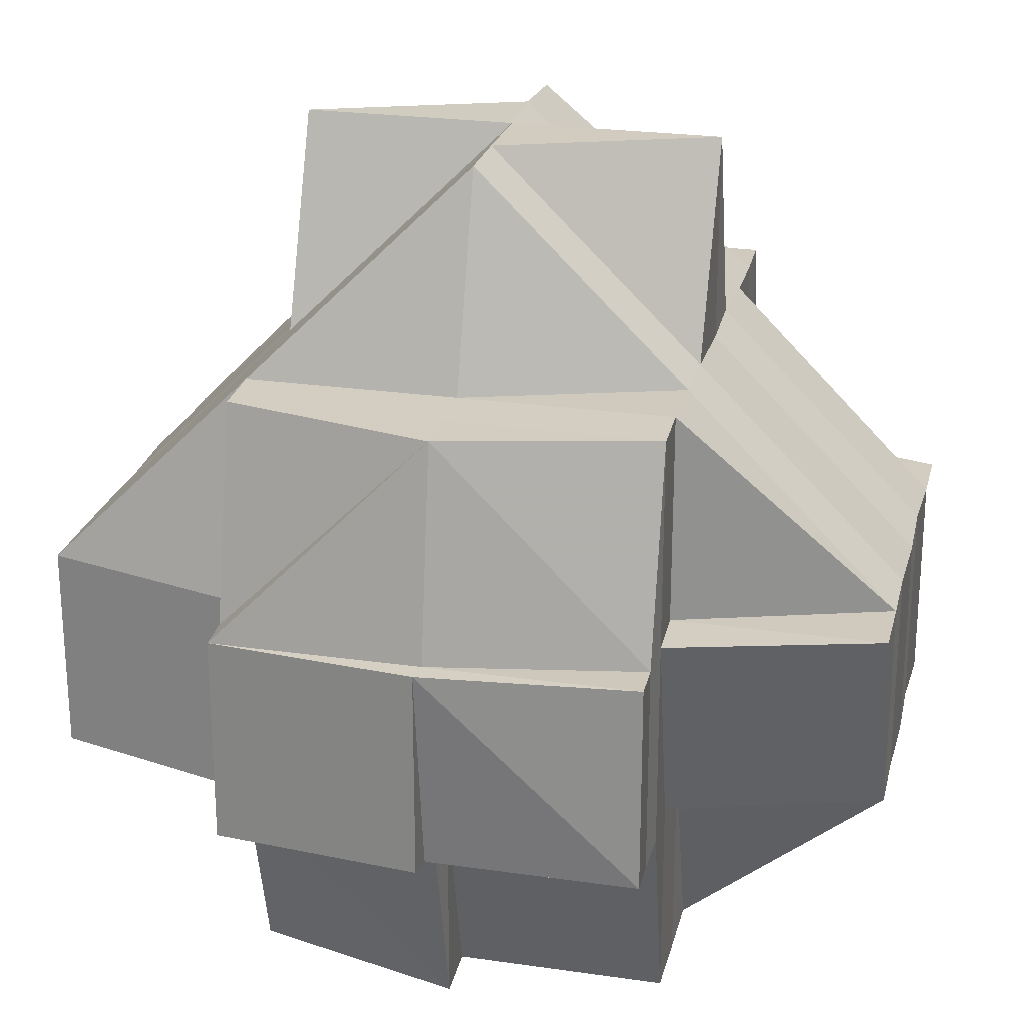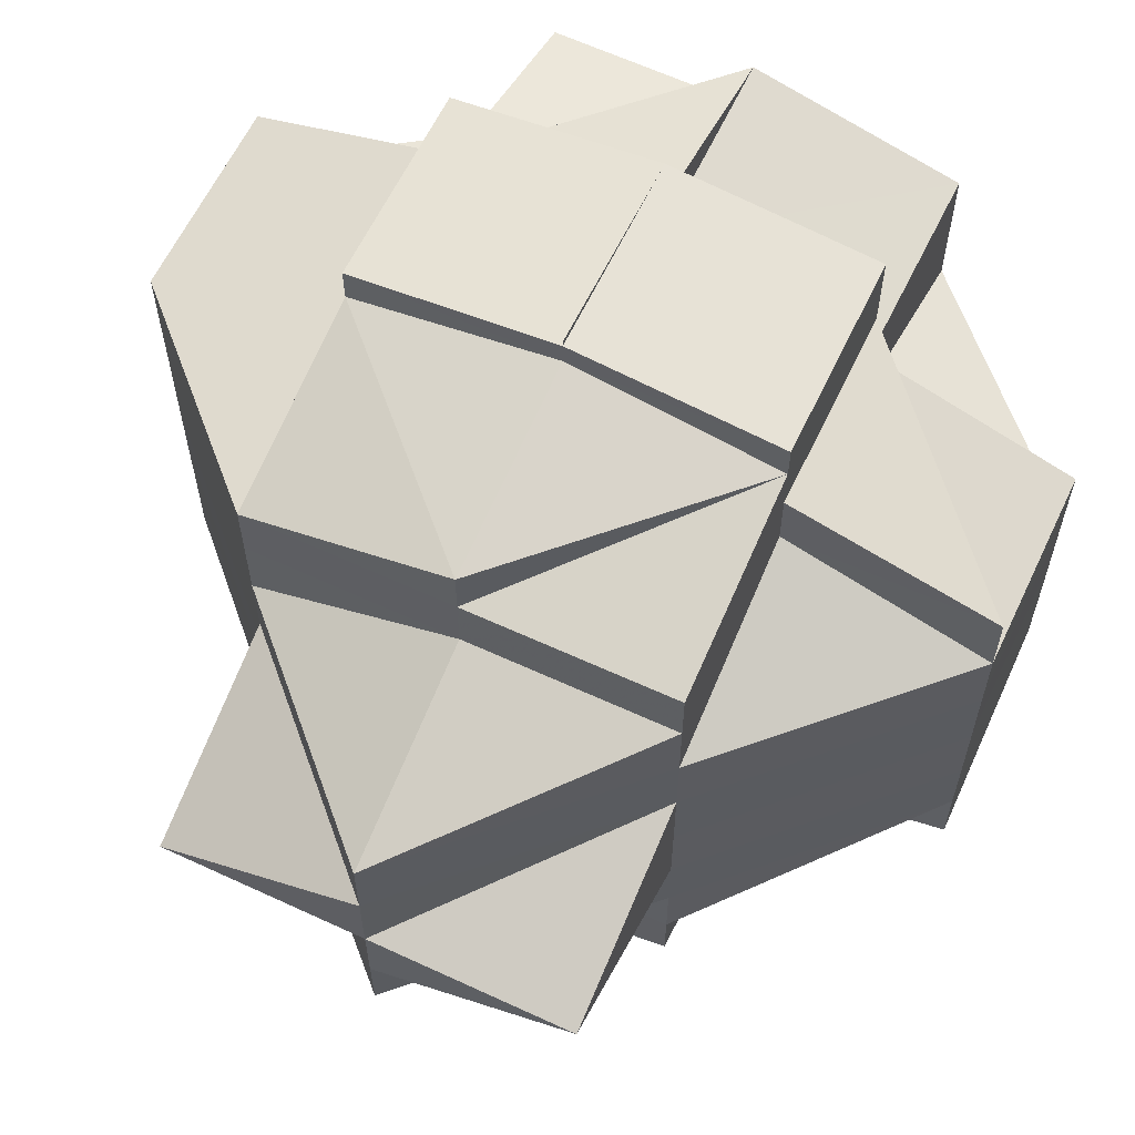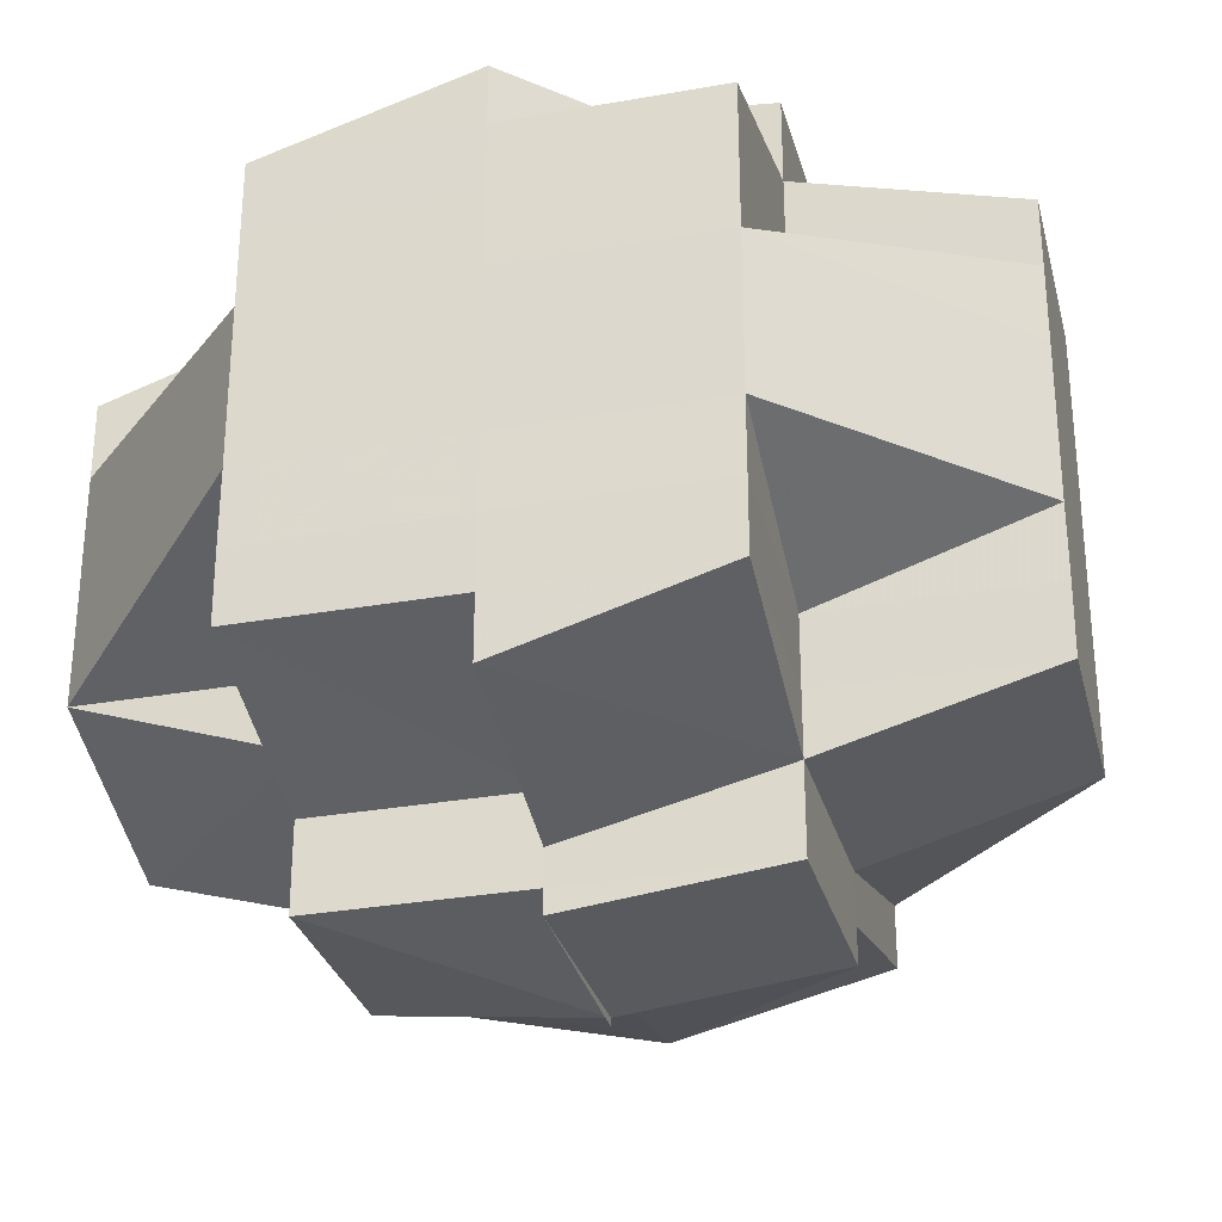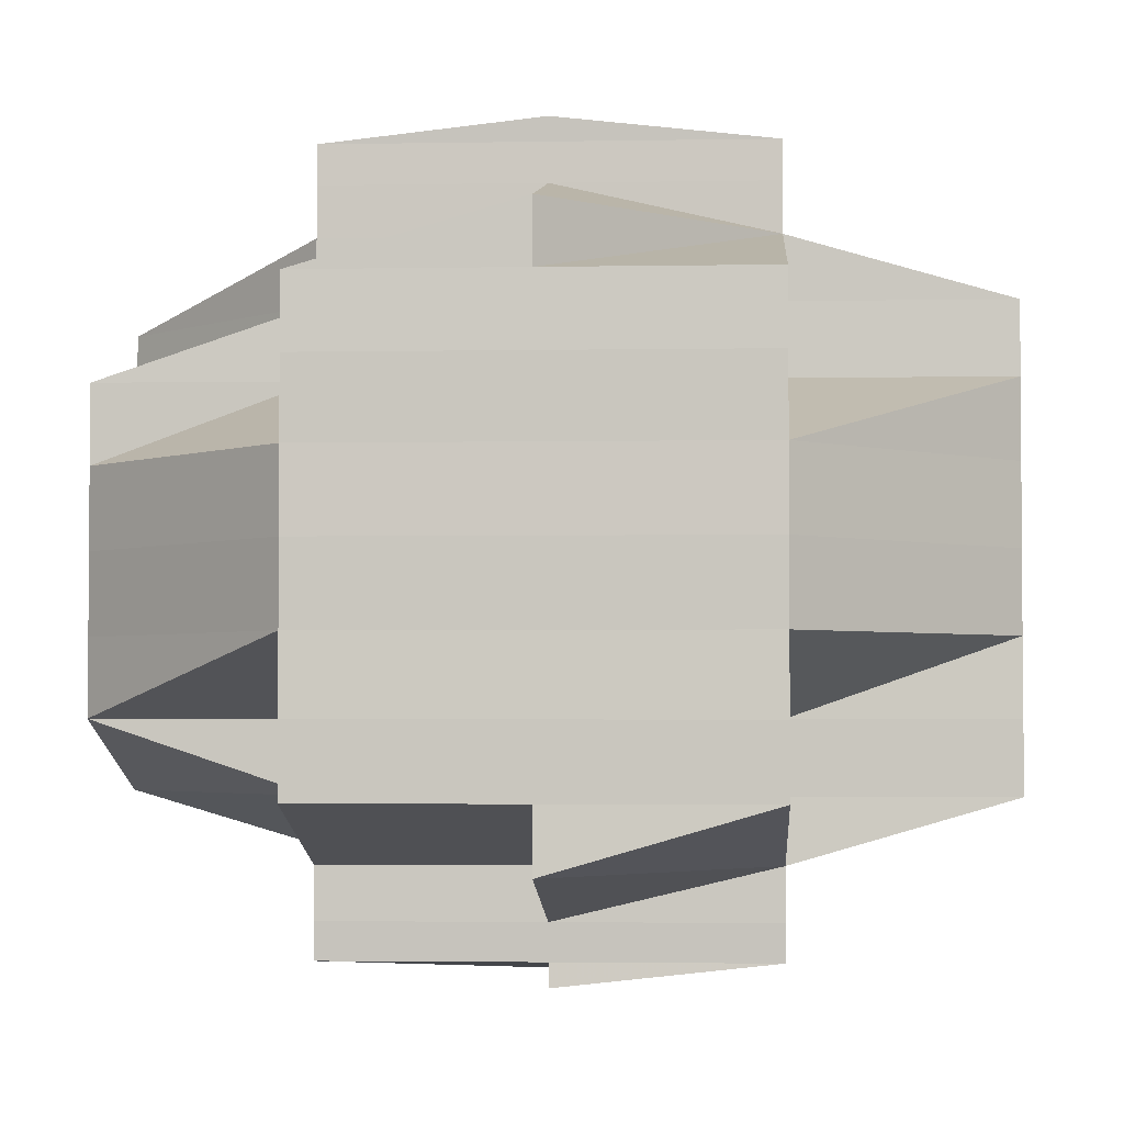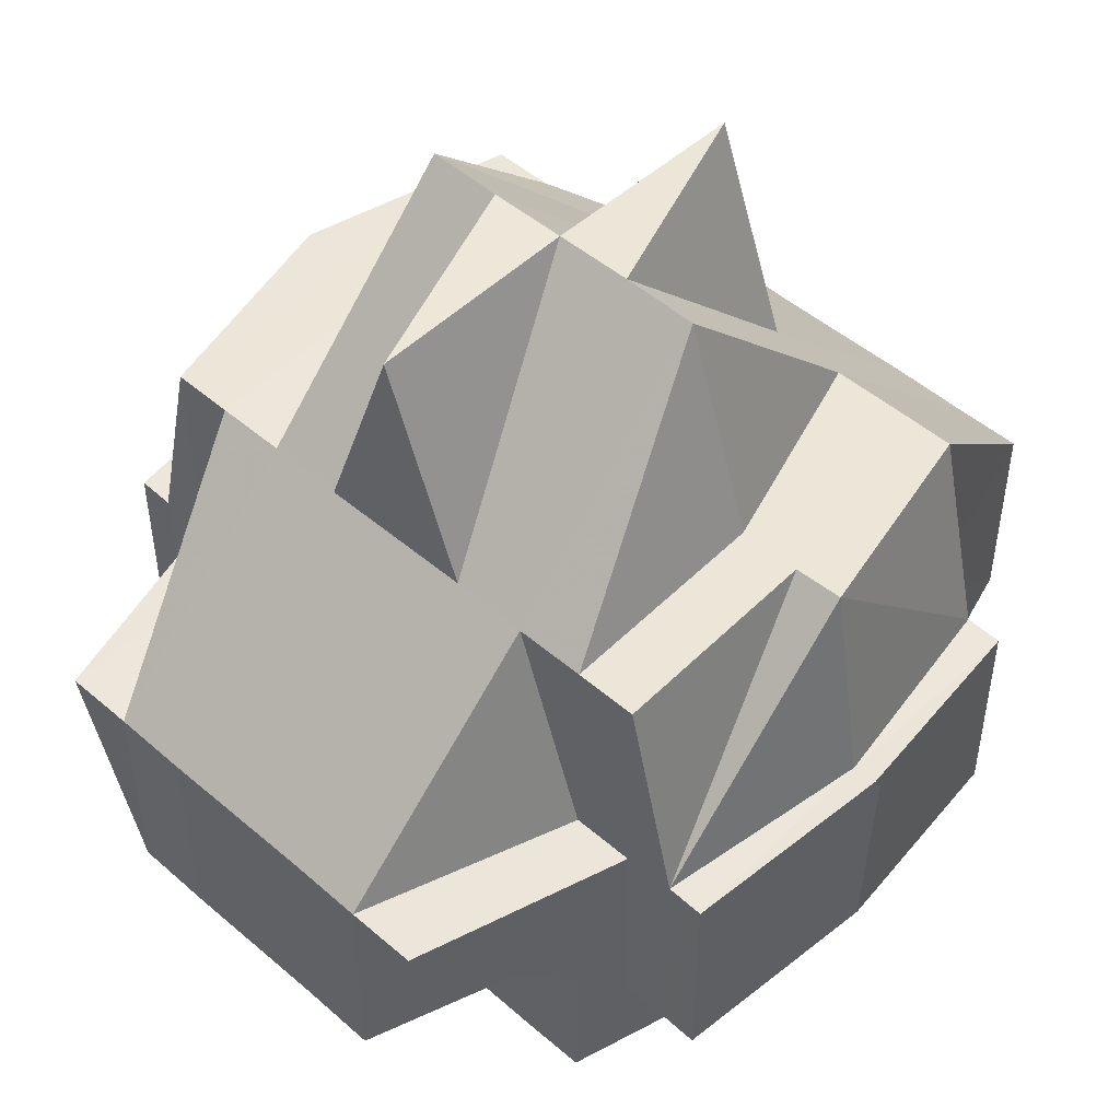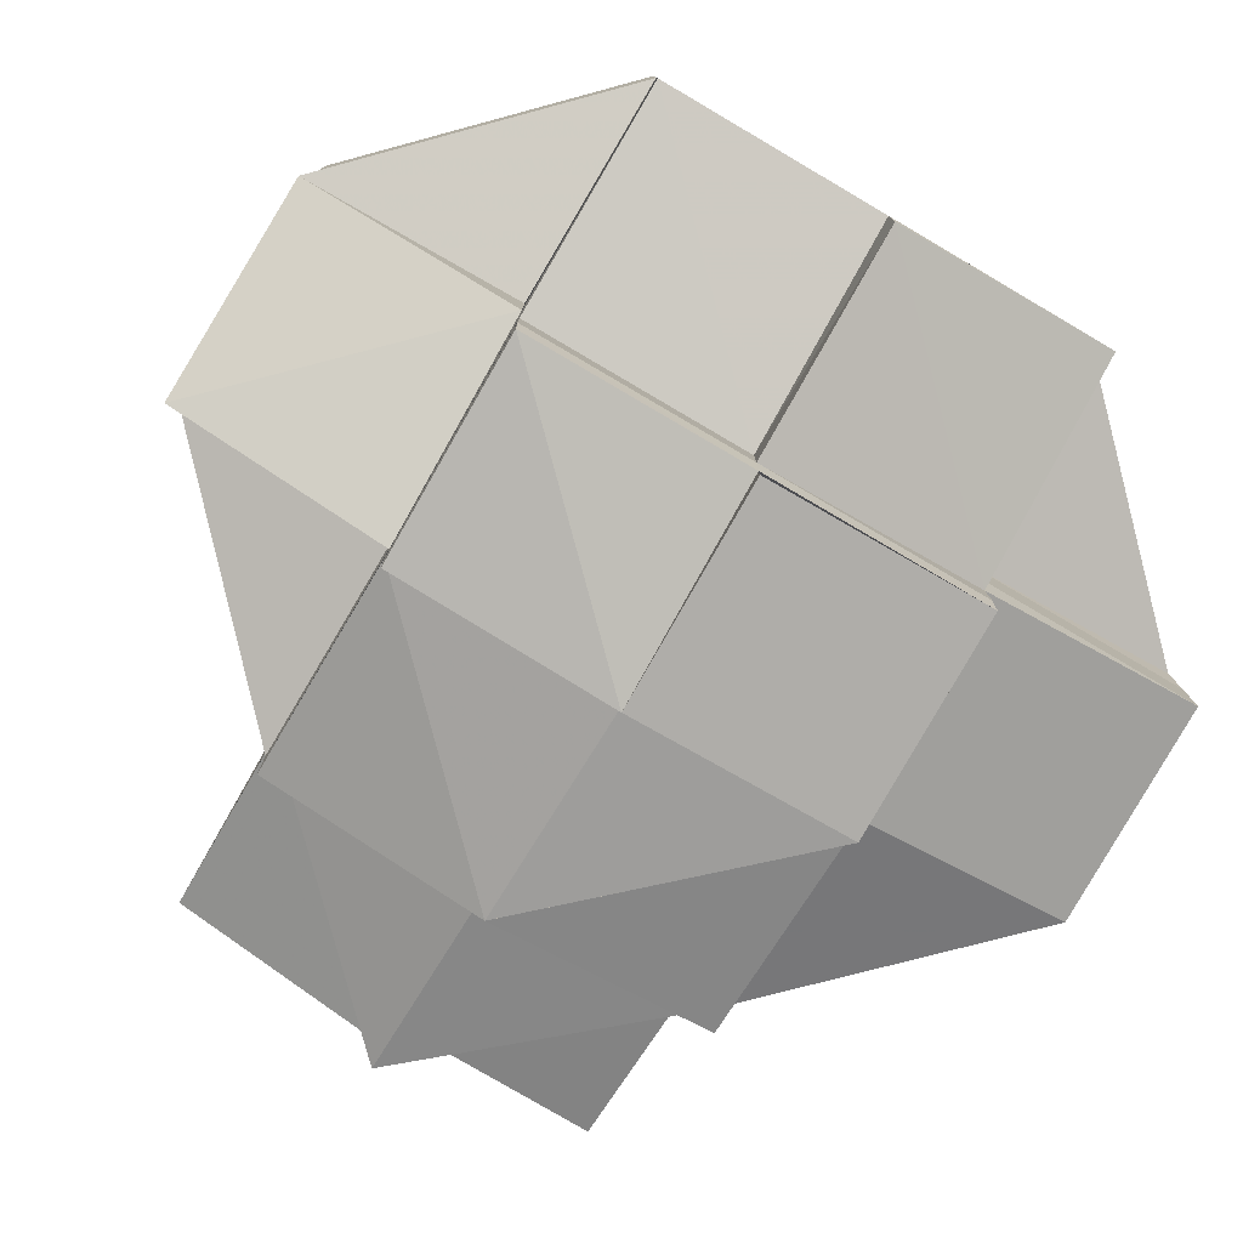
<metadata>
{"format":"obj","ext":"obj","renderer":"f3d","projection":"perspective","resolution":1024,"background":"white","views":[{"elev":24.3,"azim":-166.7,"up":"+Y"},{"elev":61.8,"azim":-154.8,"up":"+Z"},{"elev":-30.2,"azim":14.5,"up":"+Z"},{"elev":-3.0,"azim":3.4,"up":"+Z"},{"elev":49.2,"azim":-46.3,"up":"+Y"},{"elev":-79.7,"azim":-30.2,"up":"+Z"}]}
</metadata>
<code>
o 626
v 2226 1854 13.01
v 2226 1854 13.01
v 2226 1854 13.01
v 2226 1854 13.01
v 2226 1854 13.01
v 2226 1854 13.01
v 2226 1854 13.01
v 2226 1854 13.01
v 2226 1854 13.01
v 2226 1854 13.01
v 2226 1854 13.01
v 2226 1854 13.01
v 2226 1854 13.01
v 2226 1854 13.01
v 2226 1854 13.01
v 2226 1854 13.01
v 2226 1854 13.01
v 2226 1854 13.01
v 2226 1854 13.01
v 2226 1854 13.01
v 2226 1854 13.02
v 2226 1854 13.01
v 2226 1854 13.01
v 2226 1854 13.01
v 2226 1854 13.01
v 2226 1854 13.01
v 2226 1854 13.01
v 2226 1854 13.01
v 2226 1854 13.02
v 2226 1854 13.01
v 2226 1854 13.01
v 2226 1854 13.01
v 2226 1854 13.01
v 2226 1854 13.02
v 2226 1854 13.01
v 2226 1854 13.01
v 2226 1854 13.01
v 2226 1854 13.01
v 2226 1854 13.01
v 2226 1854 13.01
v 2226 1854 13.02
v 2226 1854 13.02
v 2226 1854 13.02
v 2226 1854 13.02
v 2226 1854 13.02
v 2226 1854 13.01
v 2226 1854 13.01
v 2226 1854 13.01
v 2226 1854 13.01
v 2226 1854 13.01
v 2226 1854 13.02
v 2226 1854 13.02
v 2226 1854 13.02
v 2226 1854 13.02
v 2226 1854 13.02
v 2226 1854 13.02
v 2226 1854 13.02
v 2226 1854 13.02
v 2226 1854 13.02
v 2226 1854 13.02
v 2226 1854 13.02
v 2226 1854 13.02
v 2226 1854 13.02
v 2226 1854 13.02
v 2226 1854 13.02
v 2226 1854 13.02
v 2226 1854 13.02
v 2226 1854 13.02
v 2226 1854 13.03
v 2226 1854 13.02
v 2226 1854 13.02
v 2226 1854 13.02
v 2226 1854 13.02
v 2226 1854 13.02
v 2226 1854 13.02
v 2226 1854 13.02
v 2226 1854 13.02
v 2226 1854 13.02
v 2226 1854 13.02
v 2226 1854 13.02
v 2226 1854 13.03
v 2226 1854 13.03
v 2226 1854 13.02
v 2226 1854 13.03
v 2226 1854 13.03
v 2226 1854 13.03
v 2226 1854 13.02
v 2226 1854 13.02
v 2226 1854 13.02
v 2226 1854 13.03
v 2226 1854 13.02
v 2226 1854 13.03
v 2226 1854 13.02
v 2226 1854 13.02
v 2226 1854 13.03
v 2226 1854 13.02
v 2226 1854 13.02
v 2226 1854 13.02
v 2226 1854 13.01
v 2226 1854 13.02
v 2226 1854 13.02
v 2226 1854 13.02
v 2226 1854 13.02
v 2226 1854 13.02
v 2226 1854 13.02
v 2226 1854 13.02
v 2226 1854 13.02
v 2226 1854 13.02
v 2226 1854 13.02
v 2226 1854 13.02
v 2226 1854 13.03
v 2226 1854 13.03
v 2226 1854 13.03
v 2226 1854 13.03
v 2226 1854 13.02
v 2226 1854 13.02
v 2226 1854 13.02
v 2226 1854 13.02
v 2226 1854 13.02
v 2226 1854 13.03
v 2226 1854 13.03
v 2226 1854 13.03
v 2226 1854 13.03
v 2226 1854 13.03
v 2226 1854 13.03
v 2226 1854 13.03
v 2226 1854 13.03
v 2226 1854 13.03
v 2226 1854 13.03
v 2226 1854 13.03
v 2226 1854 13.03
v 2226 1854 13.03
v 2226 1854 13.03
v 2226 1854 13.03
v 2226 1854 13.03
v 2226 1854 13.03
v 2226 1854 13.03
v 2226 1854 13.04
v 2226 1854 13.04
v 2226 1854 13.03
v 2226 1854 13.04
v 2226 1854 13.04
v 2226 1854 13.04
v 2226 1854 13.03
v 2226 1854 13.04
v 2226 1854 13.04
v 2226 1854 13.03
v 2226 1854 13.04
v 2226 1854 13.03
v 2226 1854 13.04
v 2226 1854 13.04
v 2226 1854 13.04
v 2226 1854 13.04
v 2226 1854 13.04
v 2226 1854 13.04
v 2226 1854 13.04
v 2226 1854 13.04
v 2226 1854 13.04
v 2226 1854 13.04
v 2226 1854 13.03
v 2226 1854 13.04
v 2226 1854 13.04
v 2226 1854 13.04
v 2226 1854 13.04
v 2226 1854 13.04
v 2226 1854 13.04
v 2226 1854 13.04
v 2226 1854 13.03
v 2226 1854 13.04
v 2226 1854 13.03
v 2226 1854 13.04
v 2226 1854 13.04
v 2226 1854 13.04
v 2226 1854 13.04
v 2226 1854 13.04
v 2226 1854 13.04
v 2226 1854 13.04
v 2226 1854 13.05
v 2226 1854 13.04
v 2226 1854 13.04
v 2226 1854 13.05
v 2226 1854 13.05
v 2226 1854 13.04
v 2226 1854 13.04
v 2226 1854 13.05
v 2226 1854 13.05
v 2226 1854 13.05
v 2226 1854 13.05
v 2226 1854 13.04
v 2226 1854 13.04
v 2226 1854 13.04
v 2226 1854 13.05
v 2226 1854 13.05
v 2226 1854 13.05
v 2226 1854 13.04
v 2226 1854 13.05
v 2226 1854 13.05
v 2226 1854 13.04
v 2226 1854 13.04
v 2226 1854 13.04
v 2226 1854 13.05
v 2226 1854 13.05
v 2226 1854 13.05
v 2226 1854 13.05
v 2226 1854 13.05
v 2226 1854 13.05
v 2226 1854 13.05
v 2226 1854 13.05
v 2226 1854 13.05
v 2226 1854 13.05
v 2226 1854 13.05
v 2226 1854 13.05
v 2226 1854 13.05
v 2226 1854 13.05
v 2226 1854 13.05
v 2226 1854 13.05
v 2226 1854 13.01
v 2226 1854 13.01
v 2226 1854 13.01
v 2226 1854 13.02
v 2226 1854 13.02
v 2226 1854 13.02
v 2226 1854 13.02
v 2226 1854 13.02
v 2226 1854 13.03
v 2226 1854 13.03
v 2226 1854 13.02
v 2226 1854 13.03
v 2226 1854 13.02
v 2226 1854 13.02
v 2226 1854 13.02
v 2226 1854 13.02
v 2226 1854 13.02
v 2226 1854 13.02
v 2226 1854 13.03
v 2226 1854 13.03
v 2226 1854 13.03
v 2226 1854 13.03
v 2226 1854 13.03
v 2226 1854 13.03
v 2226 1854 13.03
v 2226 1854 13.02
v 2226 1854 13.03
v 2226 1854 13.04
v 2226 1854 13.03
v 2226 1854 13.04
v 2226 1854 13.03
v 2226 1854 13.03
v 2226 1854 13.04
v 2226 1854 13.03
v 2226 1854 13.04
v 2226 1854 13.03
v 2226 1854 13.04
v 2226 1854 13.04
v 2226 1854 13.03
v 2226 1854 13.04
v 2226 1854 13.04
v 2226 1854 13.03
v 2226 1854 13.04
v 2226 1854 13.04
v 2226 1854 13.04
v 2226 1854 13.04
v 2226 1854 13.04
v 2226 1854 13.04
v 2226 1854 13.04
v 2226 1854 13.04
v 2226 1854 13.04
v 2226 1854 13.04
v 2226 1854 13.01
v 2226 1854 13.01
v 2226 1854 13.01
v 2226 1854 13.02
v 2226 1854 13.02
v 2226 1854 13.01
v 2226 1854 13.02
v 2226 1854 13.02
v 2226 1854 13.02
v 2226 1854 13.02
v 2226 1854 13.02
v 2226 1854 13.02
v 2226 1854 13.02
v 2226 1854 13.02
v 2226 1854 13.02
v 2226 1854 13.02
v 2226 1854 13.02
v 2226 1854 13.02
v 2226 1854 13.02
v 2226 1854 13.03
v 2226 1854 13.02
v 2226 1854 13.02
v 2226 1854 13.03
v 2226 1854 13.04
v 2226 1854 13.04
v 2226 1854 13.04
v 2226 1854 13.04
v 2226 1854 13.04
v 2226 1854 13.05
v 2226 1854 13.04
v 2226 1854 13.04
v 2226 1854 13.04
v 2226 1854 13.04
v 2226 1854 13.04
v 2226 1854 13.04
v 2226 1854 13.04
v 2226 1854 13.04
v 2226 1854 13.04
v 2226 1854 13.05
v 2226 1854 13.04
v 2226 1854 13.04
v 2226 1854 13.04
v 2226 1854 13.04
v 2226 1854 13.04
v 2226 1854 13.04
v 2226 1854 13.04
v 2226 1854 13.04
v 2226 1854 13.04
v 2226 1854 13.05
v 2226 1854 13.05
v 2226 1854 13.05
v 2226 1854 13.04
v 2226 1854 13.05
v 2226 1854 13.05
v 2226 1854 13.05
v 2226 1854 13.05
v 2226 1854 13.05
v 2226 1854 13.05
v 2226 1854 13.04
v 2226 1854 13.05
v 2226 1854 13.04
v 2226 1854 13.05
v 2226 1854 13.05
v 2226 1854 13.05
v 2226 1854 13.05
v 2226 1854 13.05
v 2226 1854 13.04
v 2226 1854 13.05
v 2226 1854 13.04
f 1 2 3
f 4 5 3
f 1 6 7
f 8 9 10
f 9 11 12
f 13 14 12
f 15 16 10
f 17 18 15
f 19 20 10
f 18 21 22
f 10 23 24
f 25 26 24
f 20 27 28
f 27 29 30
f 31 30 28
f 30 32 28
f 33 34 32
f 32 35 36
f 37 38 25
f 39 38 37
f 38 40 23
f 38 41 31
f 41 42 40
f 43 41 38
f 44 45 41
f 46 43 38
f 47 46 48
f 48 49 50
f 51 43 46
f 52 53 51
f 51 54 43
f 55 51 46
f 22 55 46
f 56 55 22
f 57 56 22
f 58 59 55
f 57 60 56
f 59 61 62
f 62 54 51
f 63 60 64
f 54 65 66
f 67 68 60
f 68 69 70
f 71 70 72
f 60 73 74
f 75 76 73
f 60 75 77
f 78 75 79
f 80 81 75
f 75 82 83
f 84 82 75
f 82 85 83
f 84 86 82
f 83 85 87
f 83 87 62
f 62 87 54
f 87 88 54
f 54 88 89
f 87 90 88
f 85 90 87
f 88 91 89
f 90 92 93
f 94 95 91
f 89 91 96
f 89 96 41
f 41 96 97
f 97 98 99
f 100 101 98
f 97 100 102
f 103 100 104
f 105 106 100
f 96 107 42
f 91 108 96
f 96 108 109
f 108 110 107
f 91 111 108
f 112 111 91
f 111 113 108
f 113 114 110
f 108 113 115
f 115 116 117
f 118 117 119
f 111 120 113
f 121 120 122
f 112 123 111
f 120 124 113
f 125 123 112
f 90 125 112
f 123 126 127
f 128 125 90
f 129 130 123
f 128 131 132
f 133 128 90
f 85 133 90
f 133 134 128
f 135 133 85
f 82 135 85
f 135 136 133
f 136 134 133
f 86 135 82
f 137 136 135
f 86 137 135
f 137 138 136
f 139 138 140
f 141 142 138
f 138 143 144
f 145 146 143
f 147 137 86
f 147 148 137
f 149 150 147
f 150 151 148
f 152 148 147
f 153 154 152
f 154 155 156
f 157 156 158
f 159 158 160
f 161 155 162
f 163 161 164
f 165 162 166
f 167 166 168
f 148 169 170
f 171 172 169
f 173 171 148
f 148 171 174
f 171 175 172
f 151 176 171
f 177 178 175
f 177 179 171
f 180 181 177
f 181 182 183
f 180 183 184
f 185 186 182
f 187 185 188
f 189 184 190
f 189 180 165
f 191 180 189
f 191 181 180
f 192 181 191
f 192 193 181
f 194 192 195
f 196 193 194
f 197 193 192
f 198 192 191
f 199 198 200
f 193 201 202
f 193 203 201
f 204 203 205
f 206 207 193
f 208 207 204
f 209 207 210
f 207 211 212
f 208 213 214
f 215 213 216
f 217 218 219
f 220 221 218
f 220 222 221
f 223 224 222
f 225 226 224
f 223 225 71
f 227 228 223
f 229 227 230
f 231 223 230
f 230 223 232
f 233 232 234
f 235 225 223
f 235 236 225
f 236 237 225
f 225 237 84
f 237 86 84
f 237 147 86
f 238 147 237
f 236 238 237
f 239 238 236
f 239 167 238
f 240 236 235
f 240 239 236
f 241 240 235
f 241 235 242
f 124 240 241
f 113 124 241
f 243 239 240
f 124 243 240
f 244 167 239
f 243 244 239
f 244 189 167
f 245 243 124
f 120 245 124
f 246 244 243
f 245 246 243
f 247 245 120
f 248 249 245
f 250 245 247
f 123 250 247
f 251 246 245
f 252 250 123
f 252 253 250
f 253 254 255
f 134 252 128
f 256 253 252
f 134 256 252
f 257 256 134
f 258 259 134
f 259 260 256
f 256 261 253
f 262 261 263
f 261 264 253
f 253 264 251
f 265 266 264
f 264 267 251
f 251 267 246
f 264 198 267
f 267 268 246
f 267 198 268
f 246 268 244
f 198 191 268
f 268 189 244
f 268 191 189
f 269 270 271
f 272 273 274
f 275 276 273
f 277 278 279
f 280 281 278
f 282 283 284
f 285 286 287
f 286 288 242
f 242 289 290
f 242 291 289
f 292 293 294
f 292 295 293
f 296 297 295
f 298 299 300
f 301 302 299
f 298 301 303
f 304 301 305
f 306 307 301
f 308 309 310
f 311 312 313
f 314 315 316
f 314 317 315
f 318 319 317
f 320 321 314
f 321 318 197
f 322 197 314
f 323 324 322
f 325 324 323
f 326 323 327
f 323 328 329
f 324 330 328
f 324 331 330
f 332 333 323
f 333 334 324
f 335 336 337

</code>
